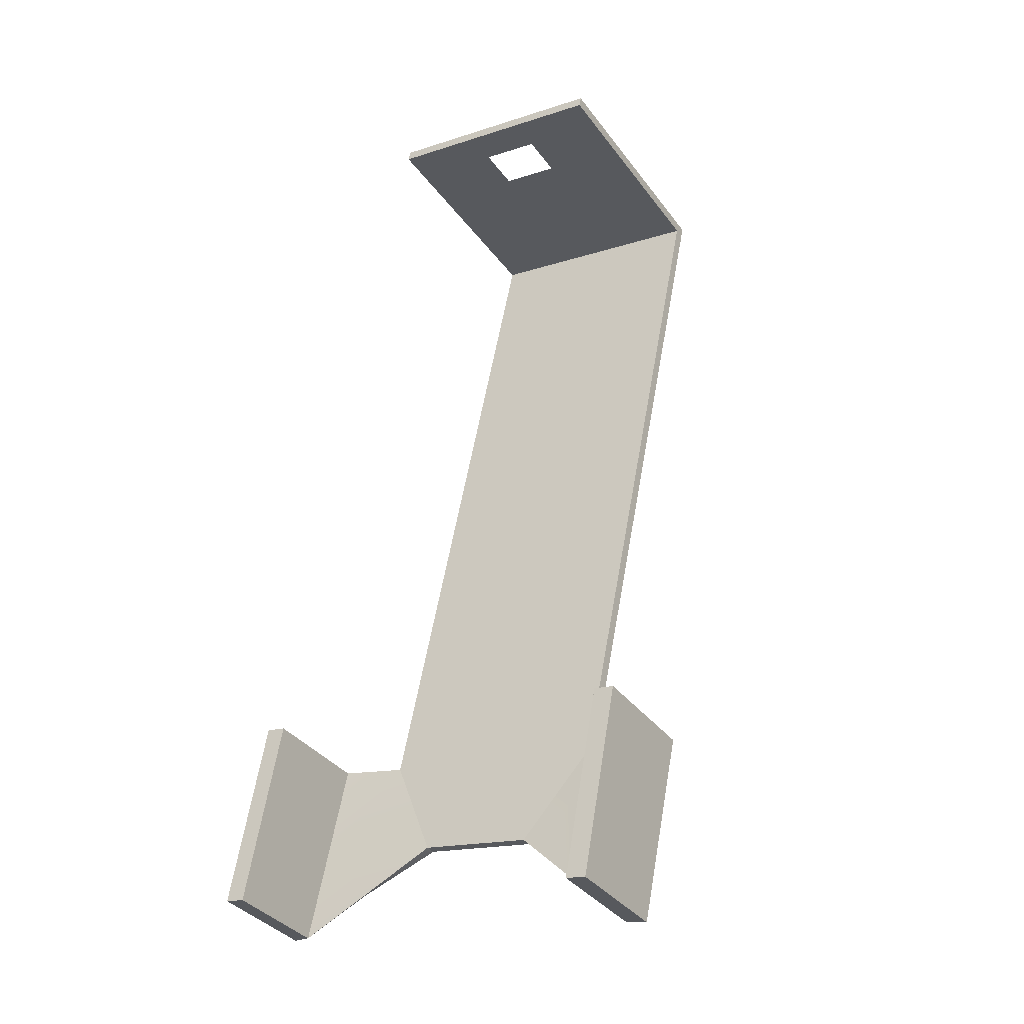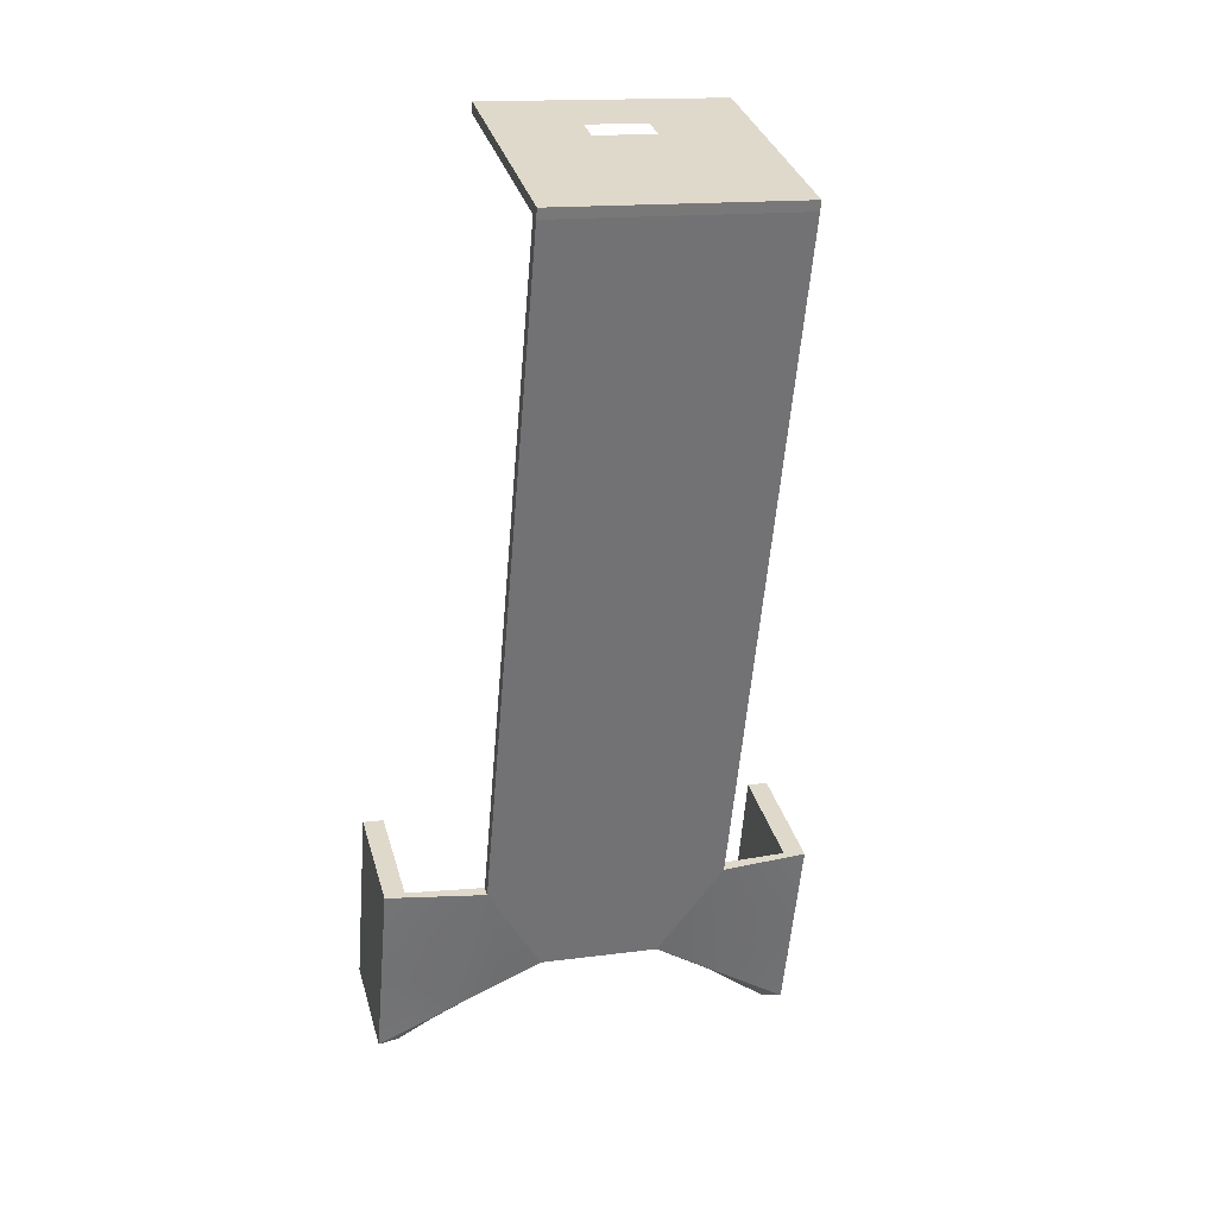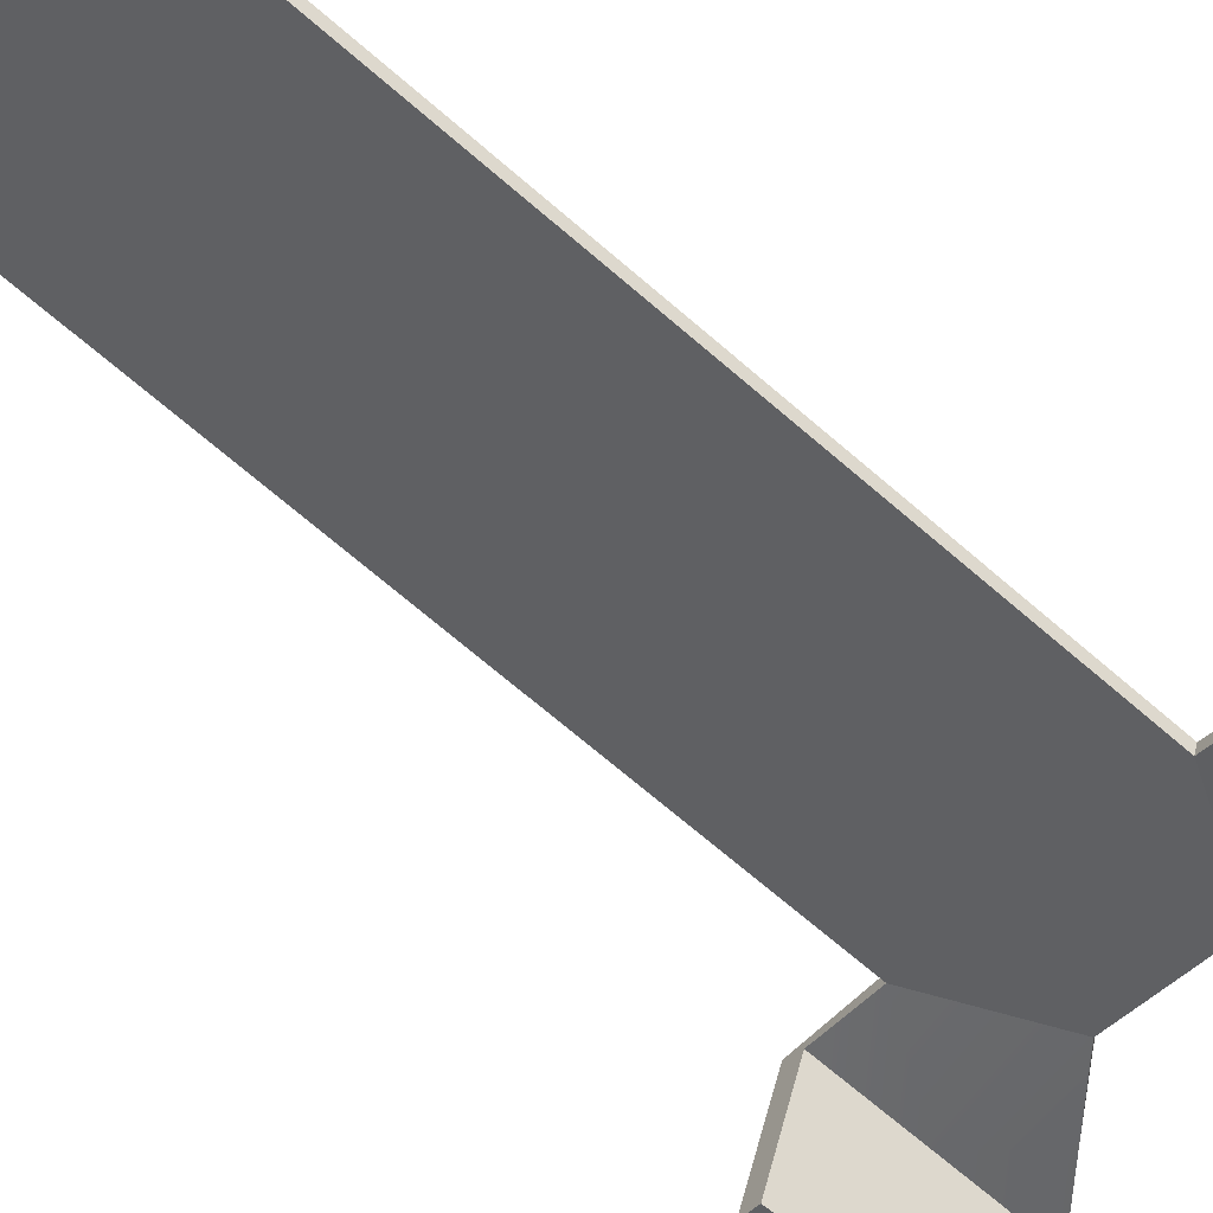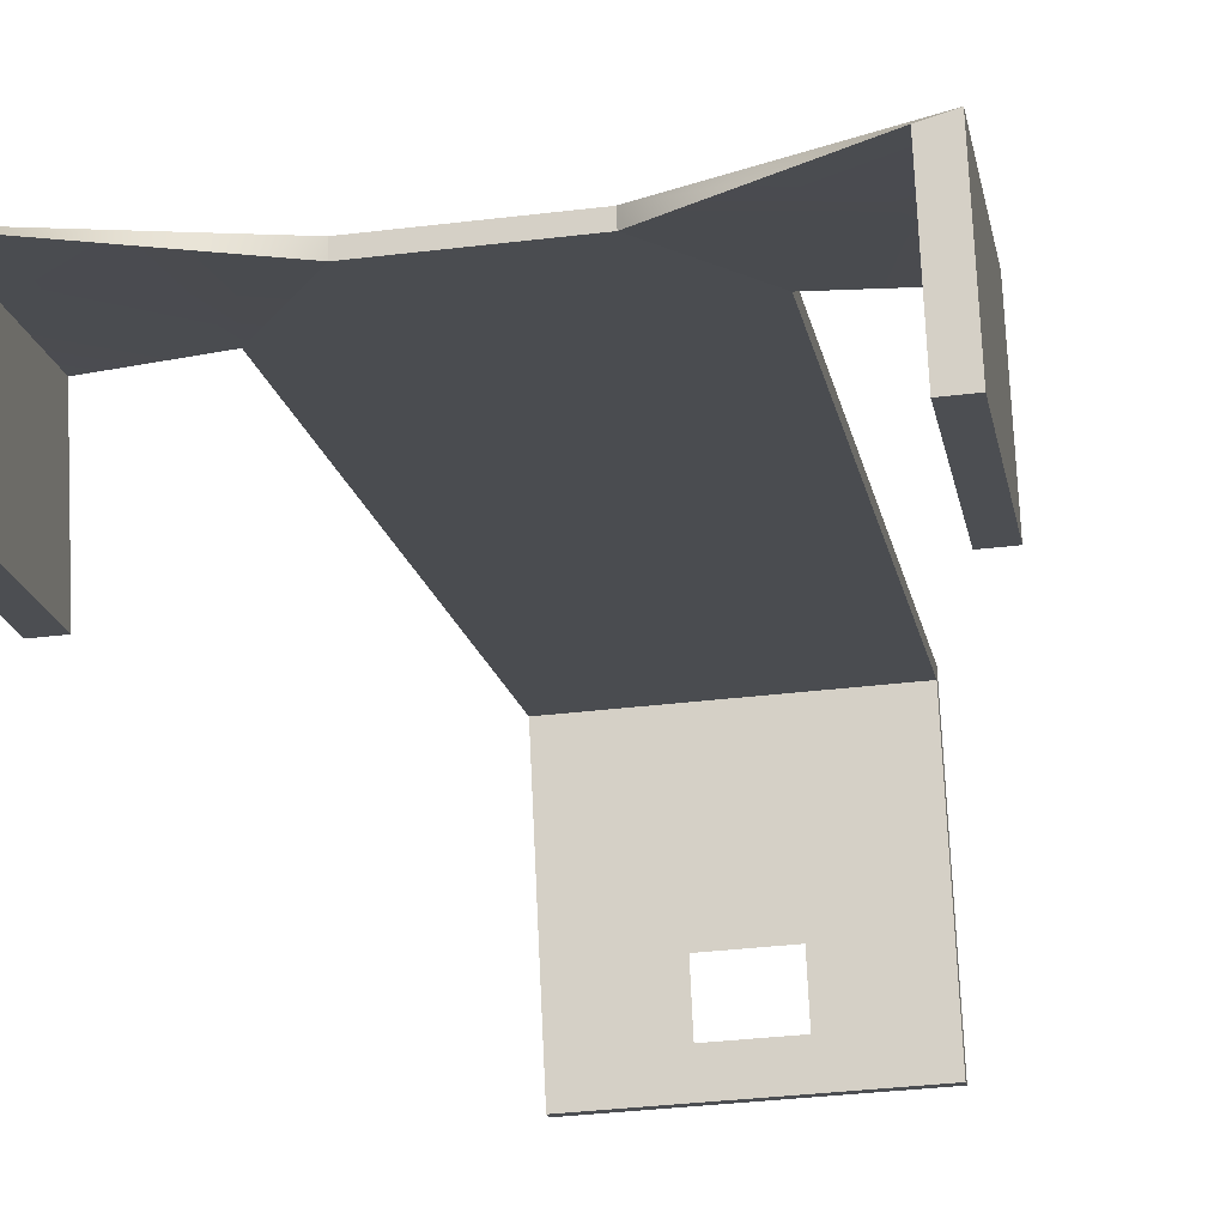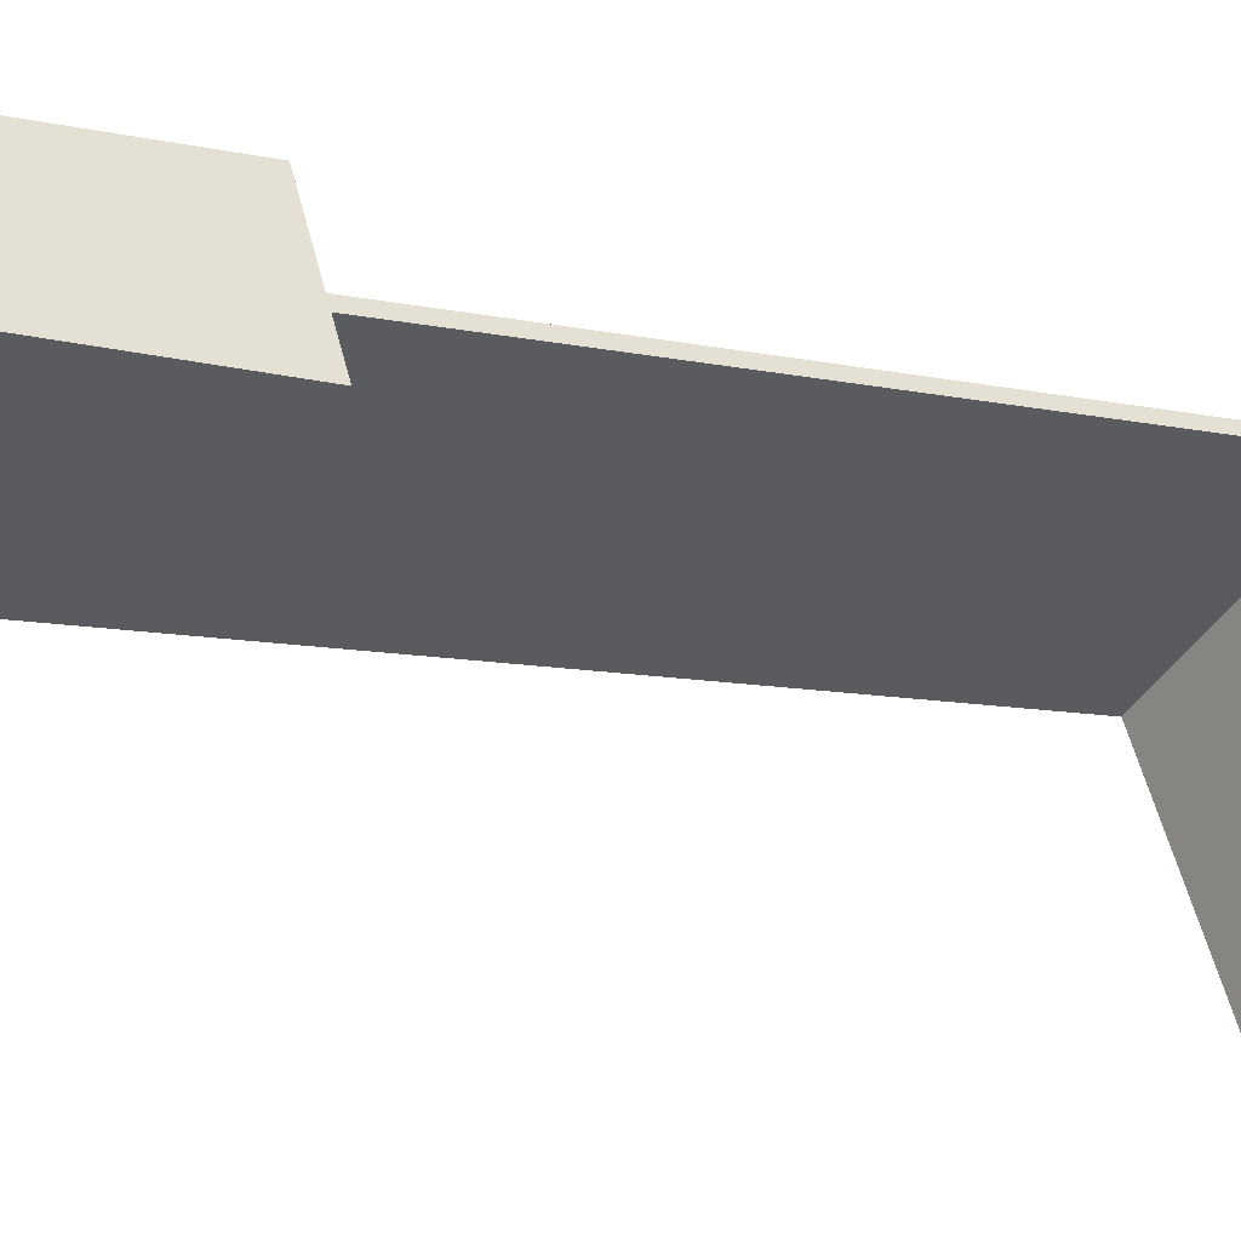
<metadata>
{"format":"obj","ext":"obj","renderer":"f3d","projection":"perspective","resolution":1024,"background":"white","views":[{"elev":-16.8,"azim":33.4,"up":"+Z"},{"elev":15.6,"azim":164.5,"up":"+Z"},{"elev":-41.1,"azim":53.0,"up":"+Y"},{"elev":-33.3,"azim":-170.4,"up":"+Y"},{"elev":-42.1,"azim":-119.5,"up":"+Y"}]}
</metadata>
<code>
o #ID262
v -0.2822 0.1099 -0.6431
v -0.2822 0.1498 -0.5234
v -0.1656 0.1638 -0.5276
v -0.1656 0.1638 -0.5276
v -0.2822 0.1498 -0.5234
v -0.2822 0.1099 -0.6431
v -0.2822 0.1498 -0.5234
v -0.2822 -0.07538 -0.7196
v -0.2822 -0.003795 -0.4779
v -0.2822 0.1099 -0.6431
v -0.2822 0.07005 -0.7627
v -0.2822 0.07005 -0.7627
v -0.2822 0.1099 -0.6431
v -0.2822 -0.07538 -0.7196
v -0.2822 0.1498 -0.5234
v -0.2822 -0.003795 -0.4779
v -0.2822 0.1498 -0.5234
v -0.1656 0.1498 -0.5234
v -0.1656 0.1638 -0.5276
v -0.2552 0.1436 -0.5216
v -0.2552 -0.003795 -0.4779
v -0.2822 -0.003795 -0.4779
v -0.2822 -0.003795 -0.4779
v -0.2822 0.1498 -0.5234
v -0.2552 -0.003795 -0.4779
v -0.2552 0.1436 -0.5216
v -0.1656 0.1498 -0.5234
v -0.1656 0.1638 -0.5276
v -0.1845 0.09698 -0.705
v -0.1845 0.09698 -0.705
v -0.2822 0.07005 -0.7627
v -0.2822 0.07005 -0.7627
v -0.2822 -0.07538 -0.7196
v -0.2552 0.06388 -0.7609
v -0.2552 -0.07538 -0.7196
v -0.2822 0.07005 -0.7627
v -0.2822 0.07005 -0.7627
v -0.2822 -0.07538 -0.7196
v -0.2552 0.06388 -0.7609
v -0.2552 -0.07538 -0.7196
v -0.2822 -0.07538 -0.7196
v -0.2552 -0.003795 -0.4779
v -0.2822 -0.003795 -0.4779
v -0.2552 -0.07538 -0.7196
v -0.2552 -0.07538 -0.7196
v -0.2822 -0.07538 -0.7196
v -0.2552 -0.003795 -0.4779
v -0.2822 -0.003795 -0.4779
v -0.2552 0.06388 -0.7609
v -0.2552 -0.003795 -0.4779
v -0.2552 -0.07538 -0.7196
v -0.2552 0.1436 -0.5216
v -0.2552 0.1038 -0.6413
v -0.2552 0.1038 -0.6413
v -0.2552 0.06388 -0.7609
v -0.2552 0.1436 -0.5216
v -0.2552 -0.003795 -0.4779
v -0.2552 -0.07538 -0.7196
v -0.2552 0.1038 -0.6413
v -0.1656 0.1498 -0.5234
v -0.2552 0.1436 -0.5216
v -0.2552 0.1436 -0.5216
v -0.1656 0.1498 -0.5234
v -0.2552 0.1038 -0.6413
v -0.1656 0.1485 0.4531
v -0.1656 0.4417 0.3522
v -0.1656 0.1447 0.4402
v -0.1656 0.4595 0.361
v -0.1656 0.3915 0.1556
v -0.1656 0.4556 0.348
v -0.1656 0.3775 0.1598
v -0.1656 0.1638 -0.5276
v -0.1656 0.1498 -0.5234
v -0.1656 0.4417 0.3522
v -0.1656 0.3775 0.1598
v -0.1656 0.3915 0.1556
v -0.1656 0.1638 -0.5276
v -0.1656 0.1498 -0.5234
v -0.1656 0.4556 0.348
v -0.1656 0.4595 0.361
v -0.1656 0.1485 0.4531
v -0.1656 0.1447 0.4402
v -0.08682 0.1239 -0.6472
v -0.08682 0.1239 -0.6472
v -0.2822 0.07005 -0.7627
v -0.1845 0.09698 -0.705
v -0.2552 0.06388 -0.7609
v -0.2552 0.06388 -0.7609
v -0.1845 0.09698 -0.705
v -0.2822 0.07005 -0.7627
v -0.2552 0.06388 -0.7609
v -0.171 0.0869 -0.702
v -0.171 0.0869 -0.702
v -0.2552 0.06388 -0.7609
v -0.08682 0.1099 -0.6431
v -0.08682 0.1099 -0.6431
v 0.1495 0.4595 0.361
v -0.1656 0.4556 0.348
v -0.1656 0.4595 0.361
v 0.1495 0.4556 0.348
v 0.1495 0.4556 0.348
v 0.1495 0.4595 0.361
v -0.1656 0.4556 0.348
v -0.1656 0.4595 0.361
v 0.1495 0.3915 0.1556
v -0.1656 0.4556 0.348
v 0.1495 0.4556 0.348
v -0.1656 0.3915 0.1556
v -0.1656 0.1638 -0.5276
v 0.1495 0.1638 -0.5276
v -0.08682 0.1239 -0.6472
v 0.07072 0.1239 -0.6472
v 0.07072 0.1239 -0.6472
v 0.1495 0.1638 -0.5276
v -0.08682 0.1239 -0.6472
v -0.1656 0.1638 -0.5276
v 0.1495 0.3915 0.1556
v -0.1656 0.3915 0.1556
v -0.1656 0.4556 0.348
v 0.1495 0.4556 0.348
v -0.1656 0.4417 0.3522
v 0.1495 0.3775 0.1598
v 0.1495 0.4417 0.3522
v -0.1656 0.3775 0.1598
v -0.1656 0.1498 -0.5234
v 0.1495 0.1498 -0.5234
v -0.08682 0.1099 -0.6431
v 0.07072 0.1099 -0.6431
v 0.07072 0.1099 -0.6431
v -0.08682 0.1099 -0.6431
v 0.1495 0.1498 -0.5234
v -0.1656 0.1498 -0.5234
v 0.1495 0.3775 0.1598
v -0.1656 0.3775 0.1598
v -0.1656 0.4417 0.3522
v 0.1495 0.4417 0.3522
v -0.1656 0.1447 0.4402
v 0.03696 0.1878 0.4274
v 0.1495 0.1447 0.4402
v -0.05306 0.1878 0.4274
v -0.05306 0.2569 0.4069
v -0.1656 0.4417 0.3522
v 0.1495 0.4417 0.3522
v 0.03696 0.2569 0.4069
v -0.05306 0.2569 0.4069
v 0.03696 0.2569 0.4069
v -0.1656 0.4417 0.3522
v 0.03696 0.1878 0.4274
v 0.1495 0.1447 0.4402
v 0.1495 0.4417 0.3522
v -0.1656 0.1447 0.4402
v -0.05306 0.1878 0.4274
v -0.1656 0.1485 0.4531
v 0.1495 0.1447 0.4402
v 0.1495 0.1485 0.4531
v -0.1656 0.1447 0.4402
v -0.1656 0.1447 0.4402
v -0.1656 0.1485 0.4531
v 0.1495 0.1447 0.4402
v 0.1495 0.1485 0.4531
v 0.1495 0.4595 0.361
v 0.03696 0.2607 0.4199
v 0.1495 0.1485 0.4531
v -0.1656 0.4595 0.361
v -0.05306 0.2607 0.4199
v -0.05306 0.1917 0.4403
v 0.03696 0.1917 0.4403
v -0.1656 0.1485 0.4531
v -0.1656 0.4595 0.361
v -0.05306 0.1917 0.4403
v -0.1656 0.1485 0.4531
v 0.03696 0.1917 0.4403
v 0.03696 0.2607 0.4199
v 0.1495 0.1485 0.4531
v -0.05306 0.2607 0.4199
v 0.1495 0.4595 0.361
v -0.08682 0.1239 -0.6472
v -0.171 0.0869 -0.702
v -0.171 0.0869 -0.702
v -0.08682 0.1239 -0.6472
v -0.171 0.0869 -0.702
v -0.171 0.0869 -0.702
v 0.1495 0.1638 -0.5276
v 0.1495 0.3775 0.1598
v 0.1495 0.1498 -0.5234
v 0.1495 0.3915 0.1556
v 0.1495 0.4417 0.3522
v 0.1495 0.1447 0.4402
v 0.1495 0.4595 0.361
v 0.1495 0.1485 0.4531
v 0.1495 0.4556 0.348
v 0.1495 0.4556 0.348
v 0.1495 0.3915 0.1556
v 0.1495 0.4595 0.361
v 0.1495 0.4417 0.3522
v 0.1495 0.1447 0.4402
v 0.1495 0.1485 0.4531
v 0.1495 0.3775 0.1598
v 0.1495 0.1638 -0.5276
v 0.1495 0.1498 -0.5234
v 0.07072 0.1099 -0.6431
v -0.08682 0.1239 -0.6472
v 0.07072 0.1239 -0.6472
v -0.08682 0.1099 -0.6431
v -0.08682 0.1099 -0.6431
v 0.07072 0.1099 -0.6431
v -0.08682 0.1239 -0.6472
v 0.07072 0.1239 -0.6472
v 0.1495 0.1638 -0.5276
v 0.1226 0.1104 -0.6761
v 0.07072 0.1239 -0.6472
v 0.1746 0.09698 -0.705
v 0.1746 0.09698 -0.705
v 0.1495 0.1638 -0.5276
v 0.1226 0.1104 -0.6761
v 0.07072 0.1239 -0.6472
v 0.1495 0.1498 -0.5234
v 0.1159 0.09841 -0.6725
v 0.161 0.0869 -0.702
v 0.07072 0.1099 -0.6431
v 0.07072 0.1099 -0.6431
v 0.1495 0.1498 -0.5234
v 0.1159 0.09841 -0.6725
v 0.161 0.0869 -0.702
v -0.08682 0.1099 -0.6431
v -0.08682 0.1099 -0.6431
v 0.2784 0.1498 -0.5234
v 0.2514 0.1436 -0.5216
v 0.2784 -0.003795 -0.4779
v 0.1495 0.1638 -0.5276
v 0.1495 0.1498 -0.5234
v 0.2514 -0.003795 -0.4779
v 0.2514 0.1436 -0.5216
v 0.2784 -0.003795 -0.4779
v 0.2514 -0.003795 -0.4779
v 0.1495 0.1498 -0.5234
v 0.1495 0.1638 -0.5276
v 0.2784 0.1498 -0.5234
v 0.07072 0.1099 -0.6431
v 0.07072 0.1239 -0.6472
v 0.1159 0.09841 -0.6725
v 0.1159 0.09841 -0.6725
v 0.07072 0.1239 -0.6472
v 0.07072 0.1099 -0.6431
v 0.1226 0.1104 -0.6761
v 0.1746 0.09698 -0.705
v 0.161 0.0869 -0.702
v 0.161 0.0869 -0.702
v 0.1746 0.09698 -0.705
v 0.1226 0.1104 -0.6761
v 0.2784 0.1099 -0.6431
v 0.2784 0.1099 -0.6431
v 0.2514 0.1038 -0.6413
v 0.2514 0.1038 -0.6413
v 0.2784 -0.003795 -0.4779
v 0.2784 0.07005 -0.7627
v 0.2784 -0.07538 -0.7196
v 0.2784 0.1099 -0.6431
v 0.2784 0.1498 -0.5234
v 0.2784 0.1498 -0.5234
v 0.2784 -0.003795 -0.4779
v 0.2784 0.1099 -0.6431
v 0.2784 0.07005 -0.7627
v 0.2784 -0.07538 -0.7196
v 0.2784 0.1498 -0.5234
v 0.2784 0.1498 -0.5234
v 0.2514 0.1436 -0.5216
v 0.2514 0.1436 -0.5216
v 0.2514 -0.003795 -0.4779
v 0.2514 0.06388 -0.7609
v 0.2514 -0.07538 -0.7196
v 0.2514 0.1436 -0.5216
v 0.2514 0.1038 -0.6413
v 0.2514 0.1038 -0.6413
v 0.2514 0.1436 -0.5216
v 0.2514 0.06388 -0.7609
v 0.2514 -0.003795 -0.4779
v 0.2514 -0.07538 -0.7196
v 0.2514 -0.07538 -0.7196
v 0.2784 -0.003795 -0.4779
v 0.2514 -0.003795 -0.4779
v 0.2784 -0.07538 -0.7196
v 0.2784 -0.07538 -0.7196
v 0.2514 -0.07538 -0.7196
v 0.2784 -0.003795 -0.4779
v 0.2514 -0.003795 -0.4779
v 0.2062 0.07539 -0.7314
v 0.2062 0.07539 -0.7314
v 0.2265 0.08351 -0.7338
v 0.2784 0.07005 -0.7627
v 0.2784 0.07005 -0.7627
v 0.2265 0.08351 -0.7338
v 0.2062 0.07539 -0.7314
v 0.2514 0.06388 -0.7609
v 0.2062 0.07539 -0.7314
v 0.2514 0.06388 -0.7609
v 0.2514 0.06388 -0.7609
v 0.2784 -0.07538 -0.7196
v 0.2784 0.07005 -0.7627
v 0.2514 -0.07538 -0.7196
v 0.2514 -0.07538 -0.7196
v 0.2514 0.06388 -0.7609
v 0.2784 -0.07538 -0.7196
v 0.2784 0.07005 -0.7627
v 0.2265 0.08351 -0.7338
v 0.2265 0.08351 -0.7338
v 0.2784 0.07005 -0.7627
v 0.2514 0.06388 -0.7609
v 0.2514 0.06388 -0.7609
v 0.2784 0.07005 -0.7627
f 1 2 3
f 4 5 6
f 7 8 9
f 8 7 10
f 8 10 11
f 12 13 14
f 13 15 14
f 16 14 15
f 17 18 19
f 18 17 20
f 20 17 21
f 21 17 22
f 23 24 25
f 25 24 26
f 26 24 27
f 28 27 24
f 29 1 3
f 4 6 30
f 31 1 29
f 30 6 32
f 33 34 35
f 34 33 36
f 37 38 39
f 40 39 38
f 41 42 43
f 42 41 44
f 45 46 47
f 48 47 46
f 49 50 51
f 50 49 52
f 52 49 53
f 54 55 56
f 56 55 57
f 58 57 55
f 59 60 61
f 62 63 64
f 65 66 67
f 66 65 68
f 66 68 69
f 69 68 70
f 71 72 73
f 72 71 69
f 69 71 66
f 74 75 76
f 76 75 77
f 78 77 75
f 79 80 76
f 76 80 74
f 80 81 74
f 82 74 81
f 29 3 83
f 84 4 30
f 85 86 87
f 88 89 90
f 91 92 59
f 64 93 94
f 95 60 59
f 64 63 96
f 97 98 99
f 98 97 100
f 101 102 103
f 104 103 102
f 105 106 107
f 106 105 108
f 108 105 109
f 109 105 110
f 109 110 111
f 111 110 112
f 113 114 115
f 115 114 116
f 114 117 116
f 116 117 118
f 118 117 119
f 120 119 117
f 121 122 123
f 122 121 124
f 122 124 125
f 122 125 126
f 126 125 127
f 126 127 128
f 129 130 131
f 130 132 131
f 131 132 133
f 132 134 133
f 134 135 133
f 136 133 135
f 137 138 139
f 138 137 140
f 140 137 141
f 141 137 142
f 143 144 142
f 144 143 139
f 144 139 138
f 142 144 141
f 145 146 147
f 148 149 146
f 149 150 146
f 147 146 150
f 147 151 145
f 145 151 152
f 152 151 148
f 149 148 151
f 153 154 155
f 154 153 156
f 157 158 159
f 160 159 158
f 161 162 163
f 162 161 164
f 162 164 165
f 165 164 166
f 163 167 168
f 167 163 162
f 168 167 166
f 168 166 164
f 169 170 171
f 170 172 171
f 173 174 172
f 171 172 174
f 170 169 175
f 175 169 173
f 169 176 173
f 174 173 176
f 86 177 178
f 179 180 89
f 87 86 178
f 179 89 88
f 181 95 59
f 64 96 182
f 183 184 185
f 184 183 186
f 184 186 187
f 188 189 190
f 189 188 187
f 189 187 186
f 189 186 191
f 192 193 194
f 193 195 194
f 195 196 194
f 197 194 196
f 195 193 198
f 193 199 198
f 200 198 199
f 201 202 203
f 202 201 204
f 205 206 207
f 208 207 206
f 209 210 211
f 210 209 212
f 213 214 215
f 216 215 214
f 217 218 219
f 218 217 220
f 221 222 223
f 224 223 222
f 178 177 225
f 226 180 179
f 227 228 229
f 228 227 230
f 228 230 231
f 232 229 228
f 233 234 235
f 236 237 233
f 237 238 233
f 234 233 238
f 239 240 241
f 242 243 244
f 245 246 247
f 248 249 250
f 240 245 241
f 242 250 243
f 212 209 251
f 252 214 213
f 241 245 247
f 248 250 242
f 219 253 217
f 222 254 224
f 255 256 257
f 256 255 258
f 258 255 259
f 260 261 262
f 262 261 263
f 264 263 261
f 251 209 265
f 266 214 252
f 253 267 217
f 222 268 254
f 269 270 271
f 270 269 272
f 270 272 273
f 274 275 276
f 275 277 276
f 278 276 277
f 279 280 281
f 280 279 282
f 283 284 285
f 286 285 284
f 247 246 287
f 288 249 248
f 251 289 212
f 289 251 290
f 291 252 292
f 213 292 252
f 253 293 294
f 293 253 219
f 224 254 295
f 296 295 254
f 297 298 299
f 298 297 300
f 301 302 303
f 304 303 302
f 305 287 246
f 249 288 306
f 307 308 305
f 306 309 310
f 308 287 305
f 306 288 309

</code>
